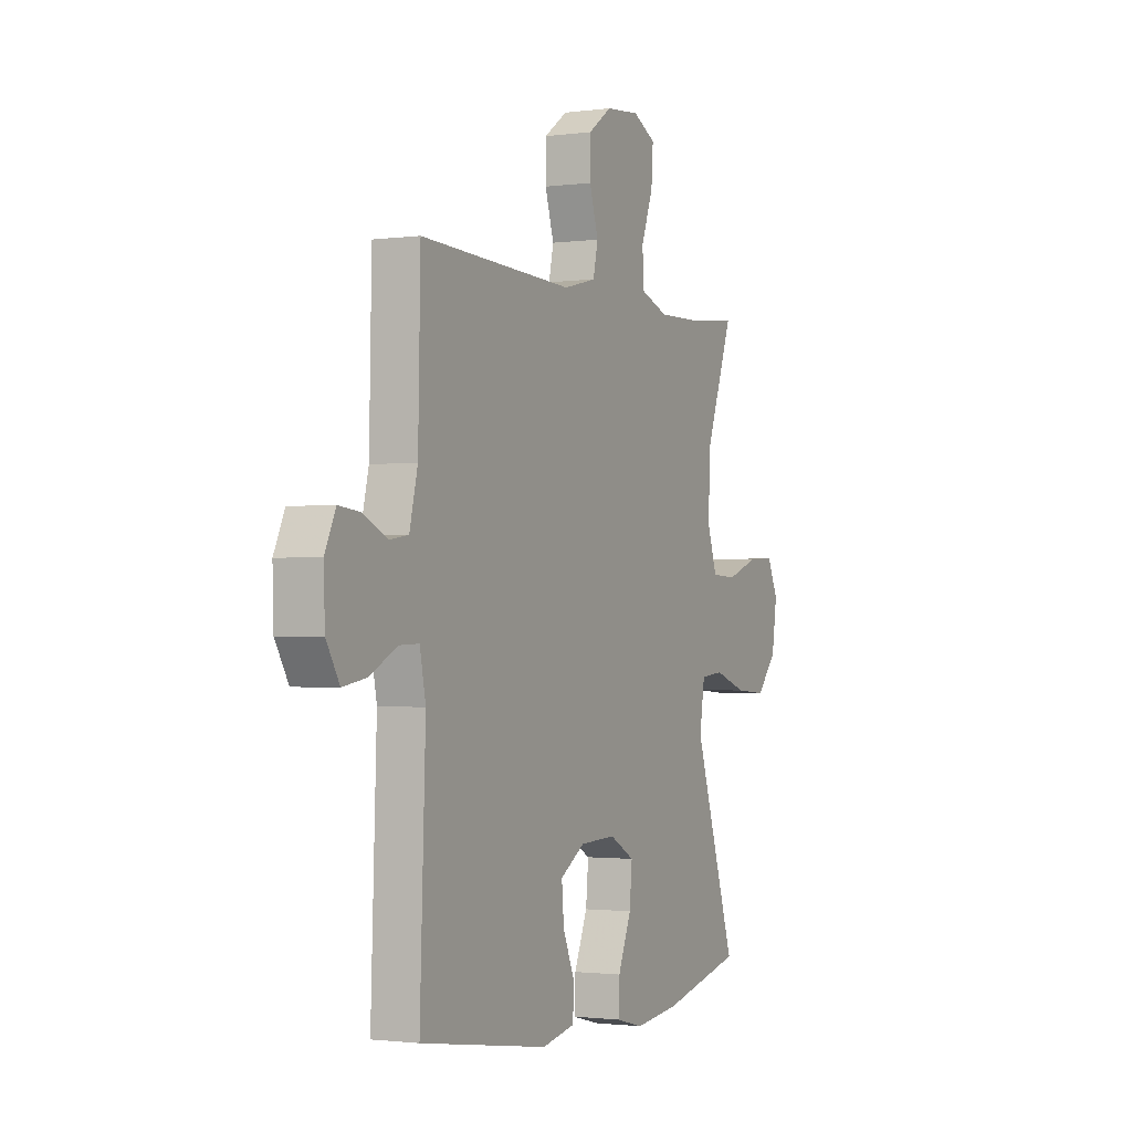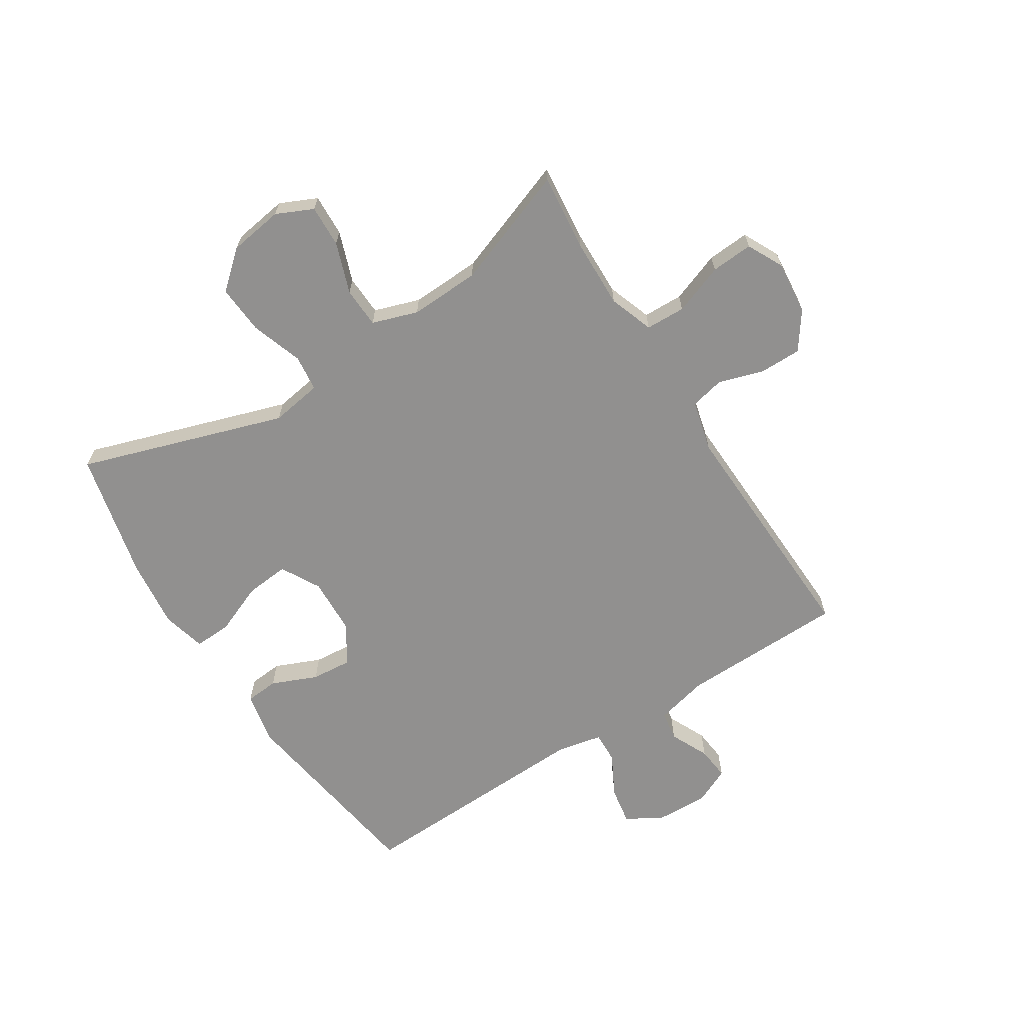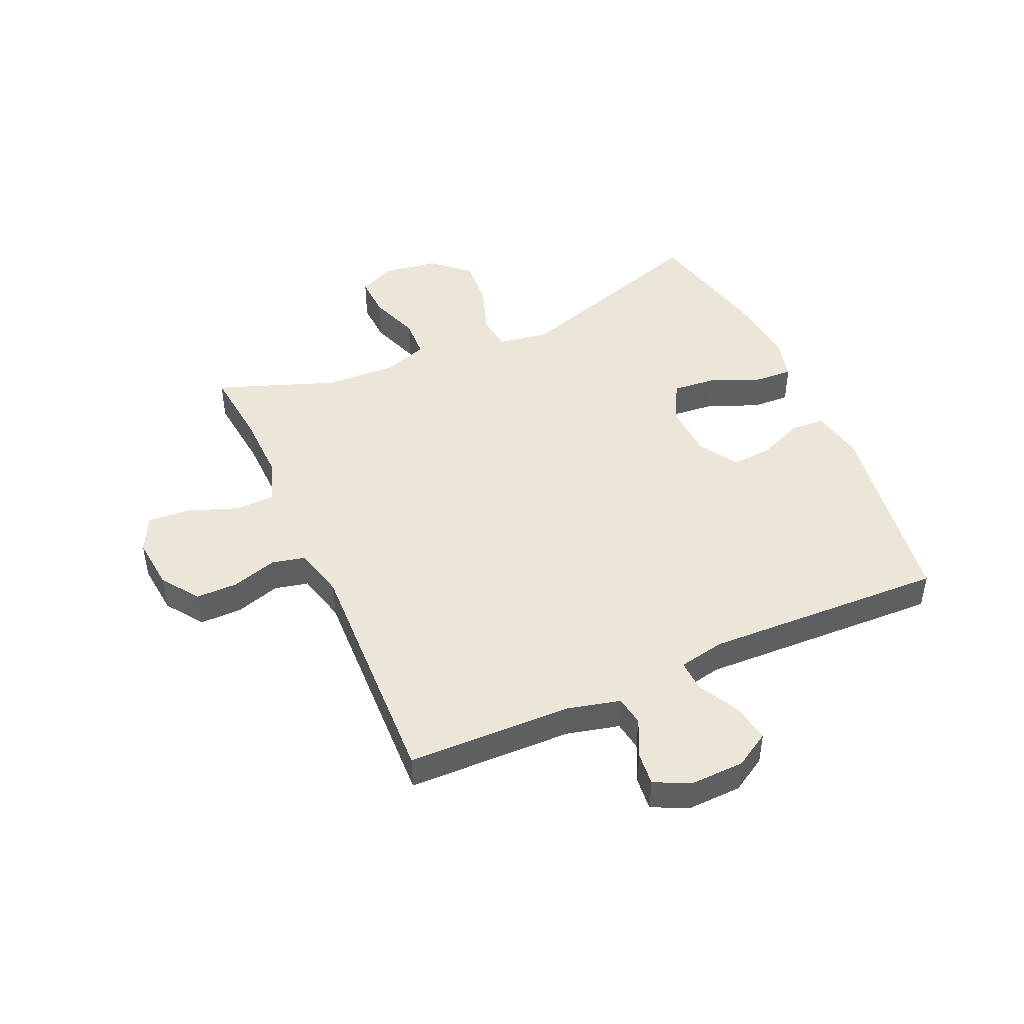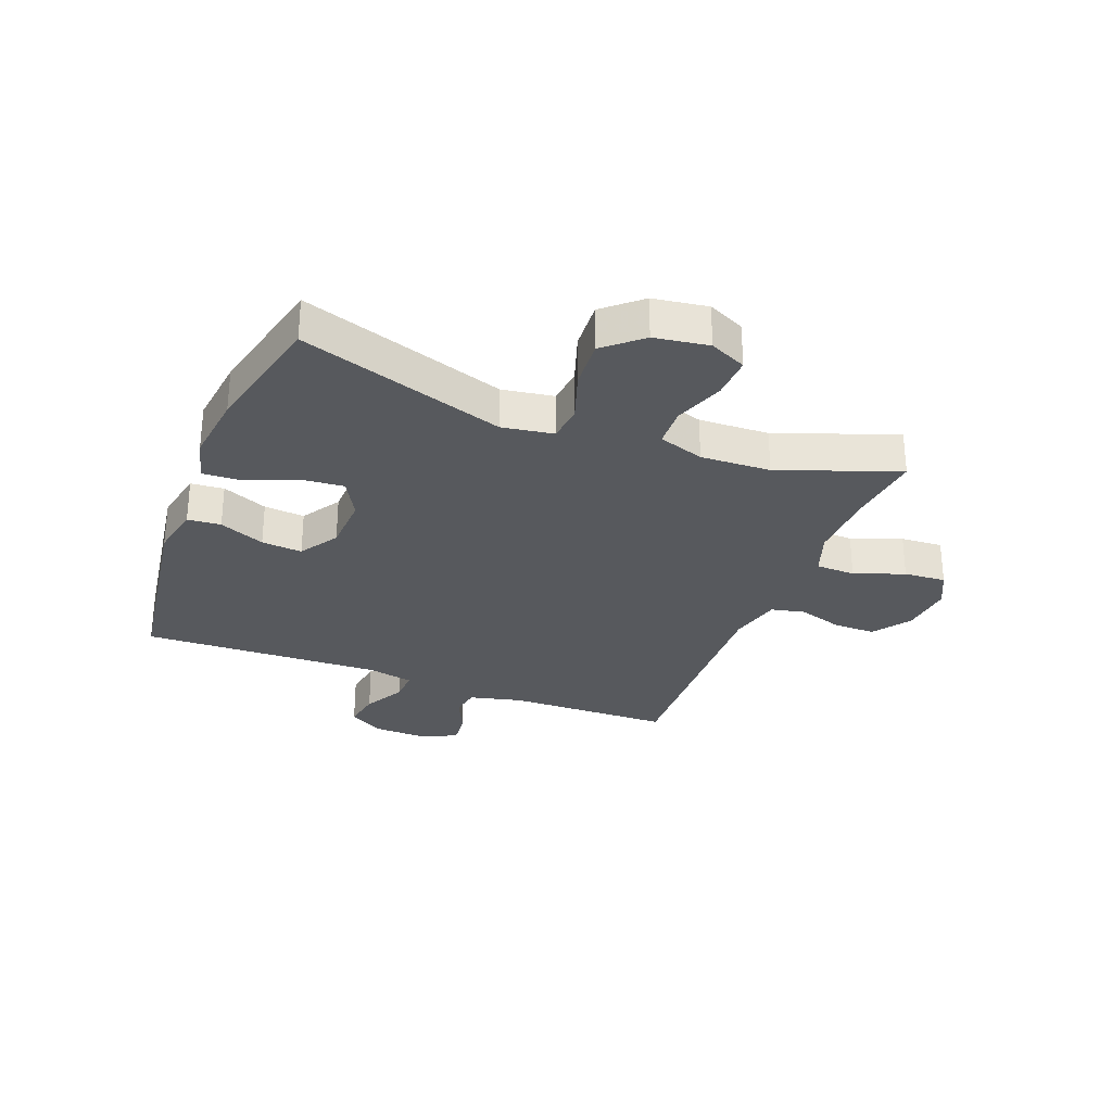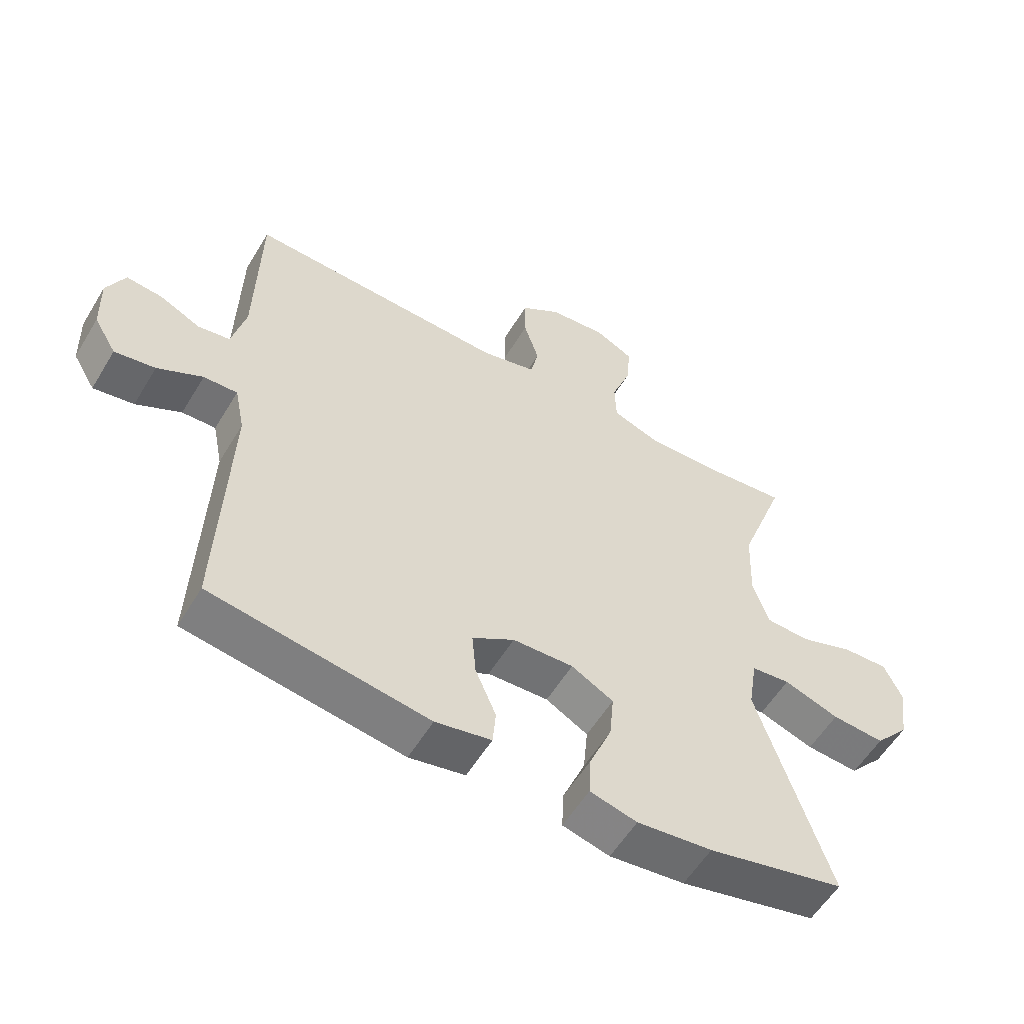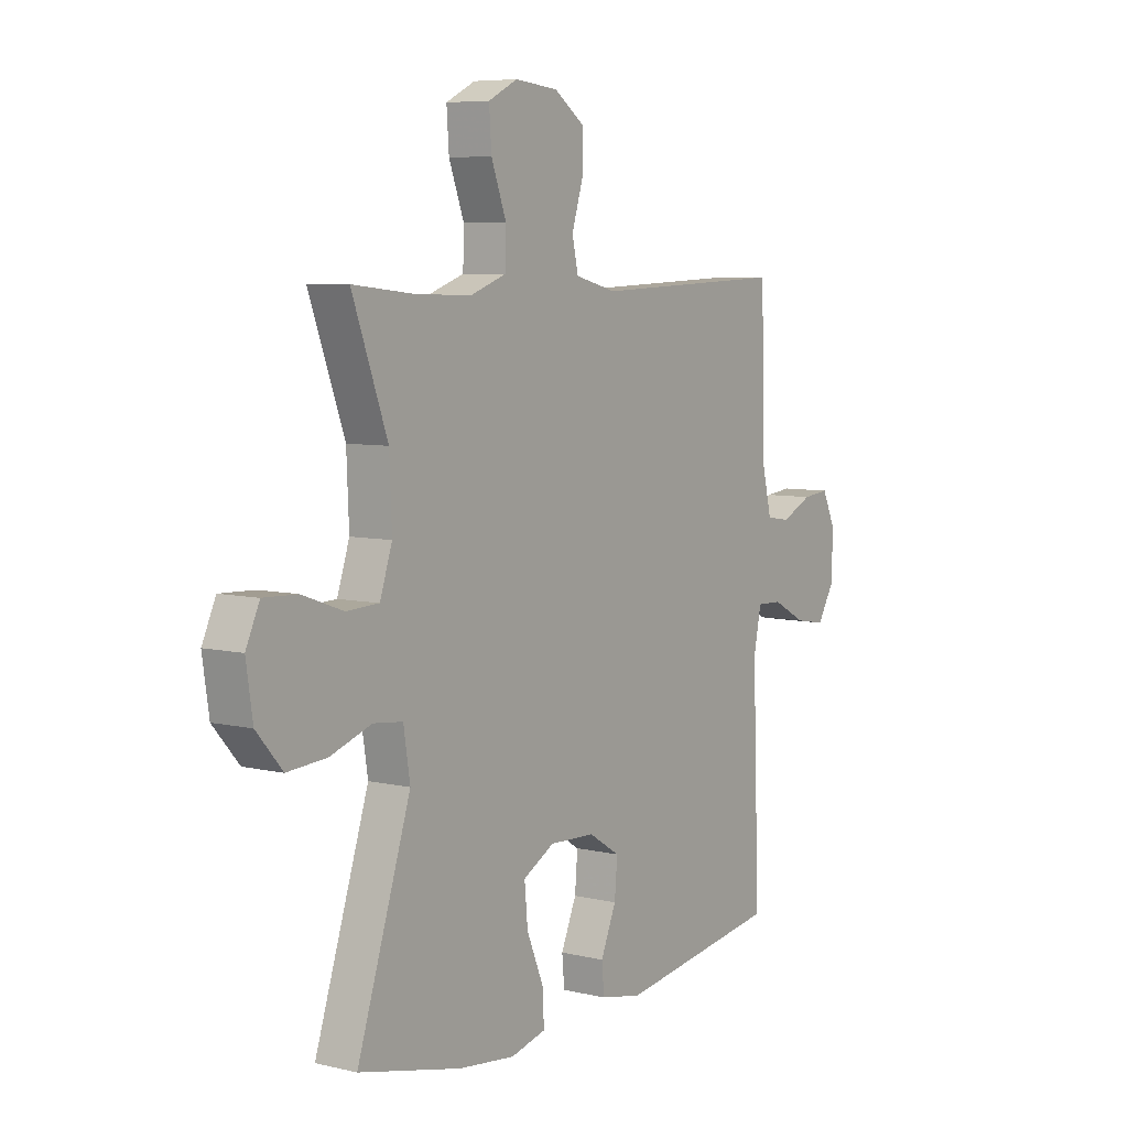
<metadata>
{"format":"obj","ext":"obj","renderer":"f3d","projection":"perspective","resolution":1024,"background":"white","views":[{"elev":-1.5,"azim":115.9,"up":"+Z"},{"elev":-65.7,"azim":-57.6,"up":"+Y"},{"elev":46.1,"azim":66.0,"up":"+Y"},{"elev":-29.6,"azim":-111.3,"up":"+Y"},{"elev":-56.6,"azim":149.2,"up":"+Z"},{"elev":6.7,"azim":-55.3,"up":"+Z"}]}
</metadata>
<code>
v -0.5 0.07 -0.5
v -0.386 0.07 -0.149
v -0.4 0.07 -0.061
v -0.462 0.07 -0.054
v -0.55 0.07 -0.084
v -0.634 0.07 -0.09
v -0.689 0.07 -0.027
v -0.703 0.07 0.066
v -0.674 0.07 0.129
v -0.602 0.07 0.126
v -0.515 0.07 0.095
v -0.446 0.07 0.098
v -0.42 0.07 0.176
v -0.425 0.07 0.296
v -0.5 0.07 0.5
v -0.368 0.07 0.486
v -0.25 0.07 0.483
v -0.174 0.07 0.51
v -0.172 0.07 0.578
v -0.204 0.07 0.664
v -0.209 0.07 0.736
v -0.147 0.07 0.767
v -0.056 0.07 0.758
v 0.008 0.07 0.713
v 0.008 0.07 0.641
v -0.016 0.07 0.564
v -0.003 0.07 0.506
v 0.085 0.07 0.484
v 0.5 0.07 0.5
v 0.506 0.07 0.217
v 0.528 0.07 0.127
v 0.579 0.07 0.119
v 0.645 0.07 0.15
v 0.702 0.07 0.156
v 0.731 0.07 0.094
v 0.728 0.07 0.002
v 0.692 0.07 -0.058
v 0.627 0.07 -0.047
v 0.555 0.07 -0.009
v 0.501 0.07 -0.007
v 0.485 0.07 -0.086
v 0.5 0.07 -0.5
v 0.154 0.07 -0.552
v 0.065 0.07 -0.534
v 0.06 0.07 -0.477
v 0.093 0.07 -0.399
v 0.099 0.07 -0.329
v 0.032 0.07 -0.287
v -0.065 0.07 -0.283
v -0.132 0.07 -0.32
v -0.125 0.07 -0.395
v -0.089 0.07 -0.482
v -0.086 0.07 -0.546
v -0.161 0.07 -0.565
v -0.281 0.07 -0.551
v -0.5 0 -0.5
v -0.386 0 -0.149
v -0.4 0 -0.061
v -0.462 0 -0.054
v -0.55 0 -0.084
v -0.634 0 -0.09
v -0.689 0 -0.027
v -0.703 0 0.066
v -0.674 0 0.129
v -0.602 0 0.126
v -0.515 0 0.095
v -0.446 0 0.098
v -0.42 0 0.176
v -0.425 0 0.296
v -0.5 0 0.5
v -0.368 0 0.486
v -0.25 0 0.483
v -0.174 0 0.51
v -0.172 0 0.578
v -0.204 0 0.664
v -0.209 0 0.736
v -0.147 0 0.767
v -0.056 0 0.758
v 0.008 0 0.713
v 0.008 0 0.641
v -0.016 0 0.564
v -0.003 0 0.506
v 0.085 0 0.484
v 0.5 0 0.5
v 0.506 0 0.217
v 0.528 0 0.127
v 0.579 0 0.119
v 0.645 0 0.15
v 0.702 0 0.156
v 0.731 0 0.094
v 0.728 0 0.002
v 0.692 0 -0.058
v 0.627 0 -0.047
v 0.555 0 -0.009
v 0.501 0 -0.007
v 0.485 0 -0.086
v 0.5 0 -0.5
v 0.154 0 -0.552
v 0.065 0 -0.534
v 0.06 0 -0.477
v 0.093 0 -0.399
v 0.099 0 -0.329
v 0.032 0 -0.287
v -0.065 0 -0.283
v -0.132 0 -0.32
v -0.125 0 -0.395
v -0.089 0 -0.482
v -0.086 0 -0.546
v -0.161 0 -0.565
v -0.281 0 -0.551
f 54 55 1 2
f 51 52 53 54
f 50 51 54 2
f 49 50 2 3
f 48 49 3
f 43 44 45 46
f 41 42 43 46
f 40 41 46 47
f 36 37 38 39
f 36 39 40
f 35 36 40
f 32 33 34 35
f 31 32 35 40
f 30 31 40 47
f 28 29 30 47
f 23 24 25 26
f 21 22 23 26
f 19 20 21 26
f 18 19 26 27
f 17 18 27 28
f 14 15 16
f 13 14 16 17
f 12 13 17 28
f 8 9 10 11
f 8 11 12
f 7 8 12
f 4 5 6 7
f 3 4 7 12
f 48 3 12 28
f 28 47 48
f 57 56 110 109
f 109 108 107 106
f 57 109 106 105
f 58 57 105 104
f 58 104 103
f 101 100 99 98
f 101 98 97 96
f 102 101 96 95
f 94 93 92 91
f 95 94 91
f 95 91 90
f 90 89 88 87
f 95 90 87 86
f 102 95 86 85
f 102 85 84 83
f 81 80 79 78
f 81 78 77 76
f 81 76 75 74
f 82 81 74 73
f 83 82 73 72
f 71 70 69
f 72 71 69 68
f 83 72 68 67
f 66 65 64 63
f 67 66 63
f 67 63 62
f 62 61 60 59
f 67 62 59 58
f 83 67 58 103
f 103 102 83
f 1 56 57 2
f 2 57 58 3
f 3 58 59 4
f 4 59 60 5
f 5 60 61 6
f 6 61 62 7
f 7 62 63 8
f 8 63 64 9
f 9 64 65 10
f 10 65 66 11
f 11 66 67 12
f 12 67 68 13
f 13 68 69 14
f 14 69 70 15
f 15 70 71 16
f 16 71 72 17
f 17 72 73 18
f 18 73 74 19
f 19 74 75 20
f 20 75 76 21
f 21 76 77 22
f 22 77 78 23
f 23 78 79 24
f 24 79 80 25
f 25 80 81 26
f 26 81 82 27
f 27 82 83 28
f 28 83 84 29
f 29 84 85 30
f 30 85 86 31
f 31 86 87 32
f 32 87 88 33
f 33 88 89 34
f 34 89 90 35
f 35 90 91 36
f 36 91 92 37
f 37 92 93 38
f 38 93 94 39
f 39 94 95 40
f 40 95 96 41
f 41 96 97 42
f 42 97 98 43
f 43 98 99 44
f 44 99 100 45
f 45 100 101 46
f 46 101 102 47
f 47 102 103 48
f 48 103 104 49
f 49 104 105 50
f 50 105 106 51
f 51 106 107 52
f 52 107 108 53
f 53 108 109 54
f 54 109 110 55
f 55 110 56 1

</code>
